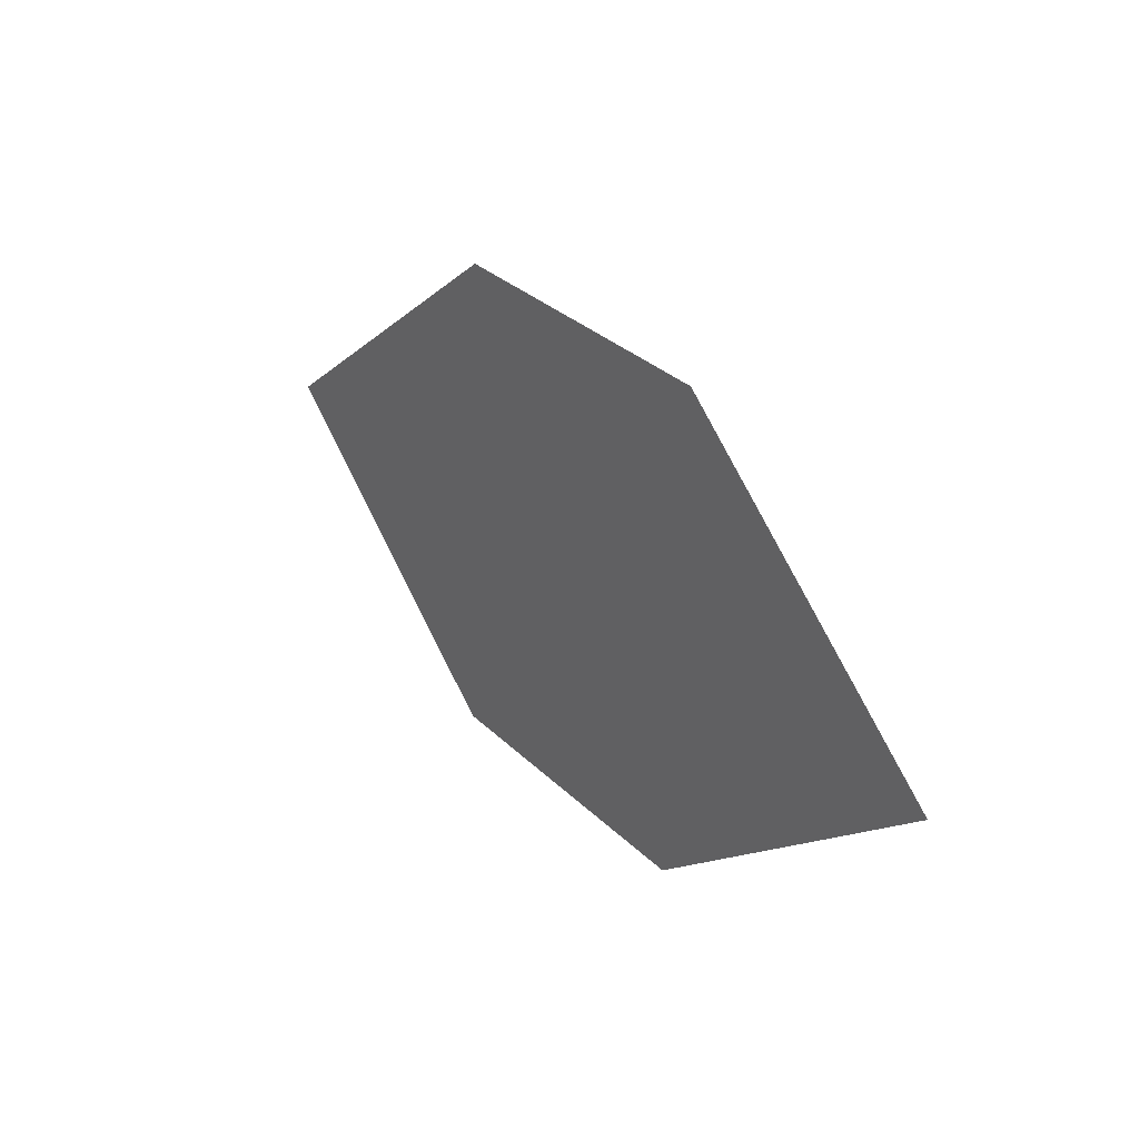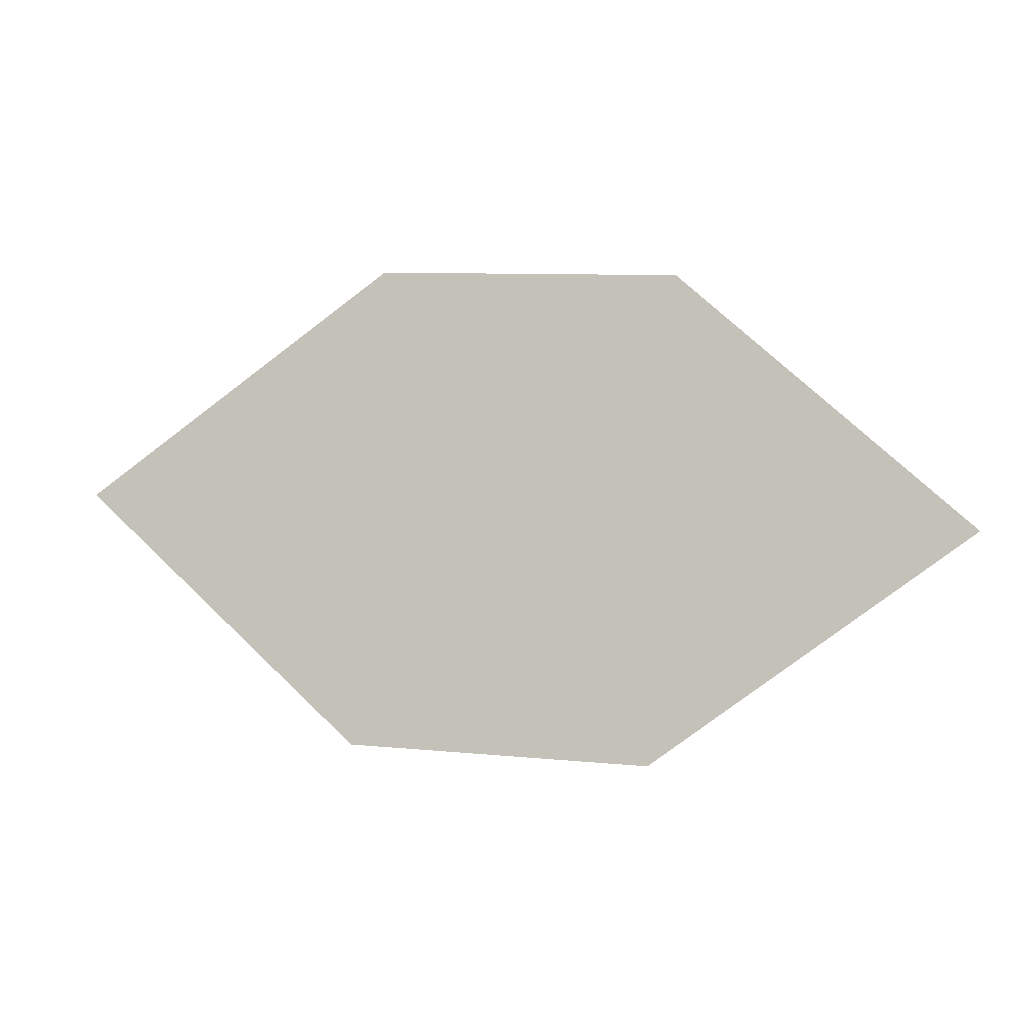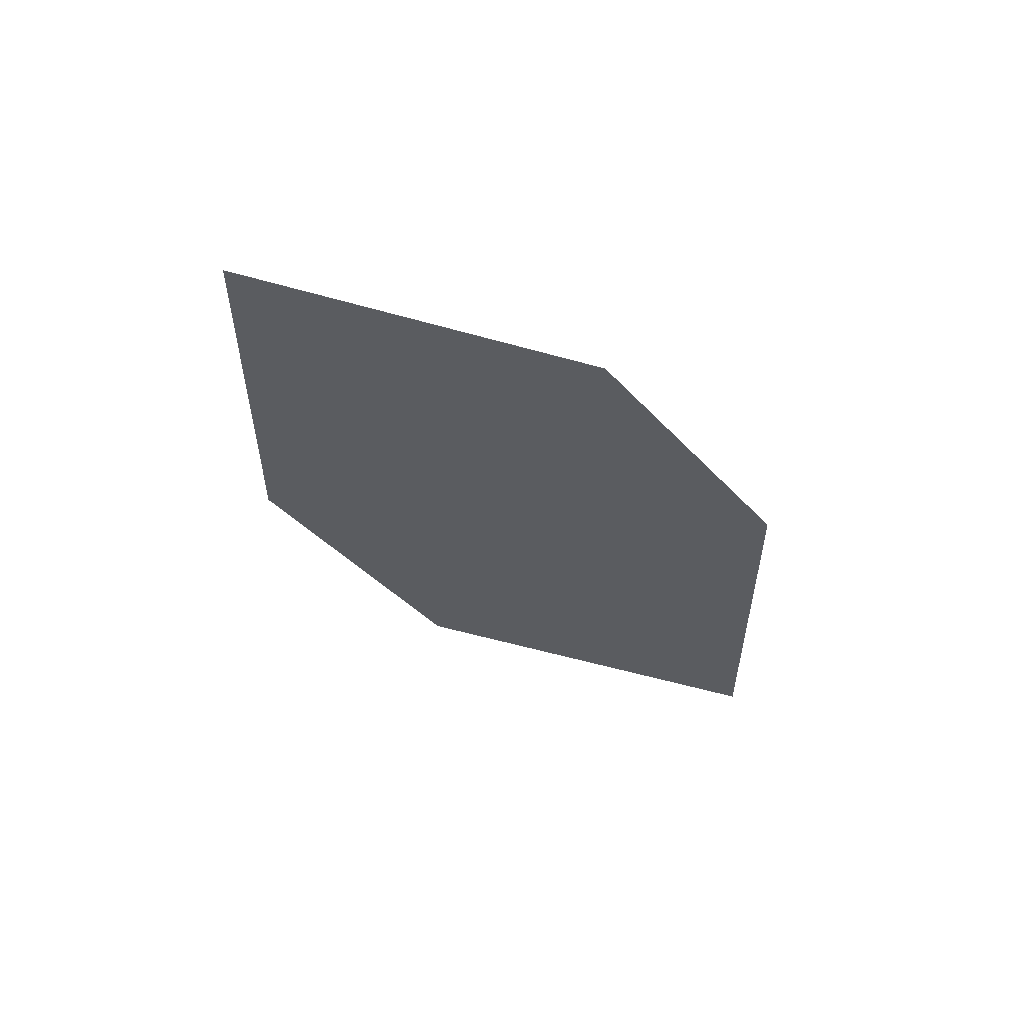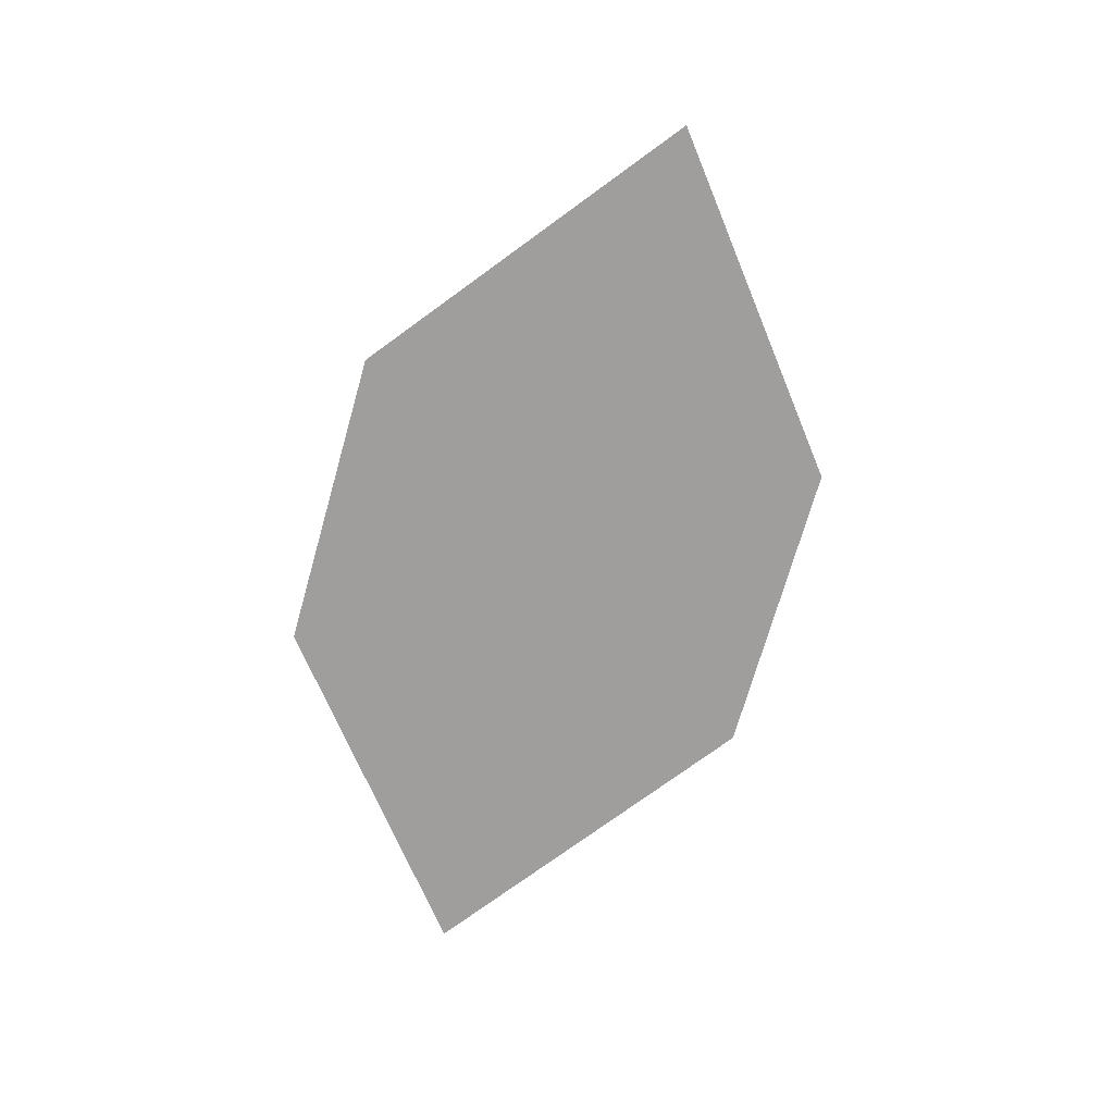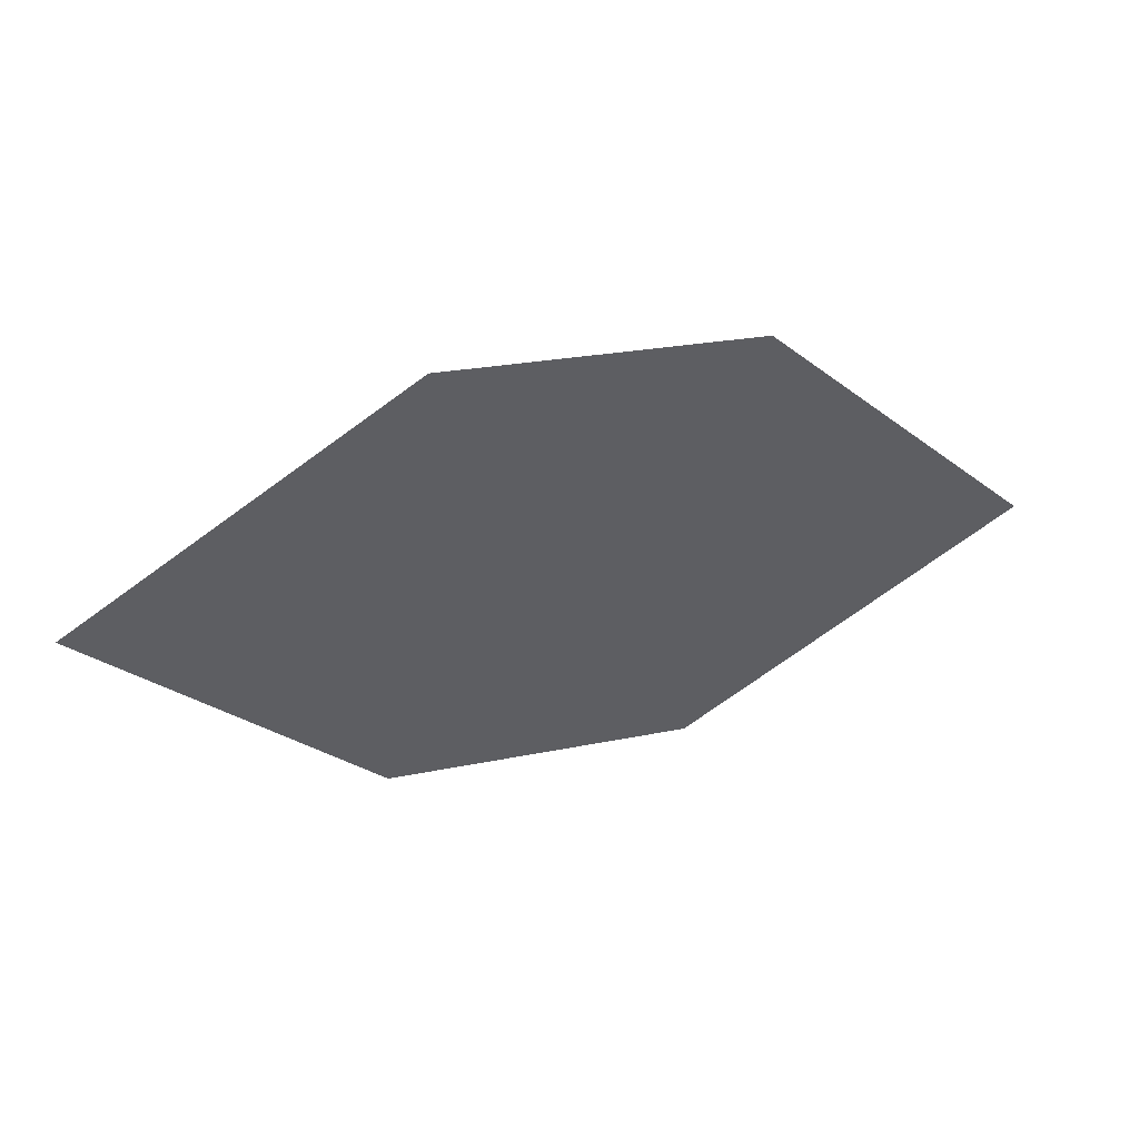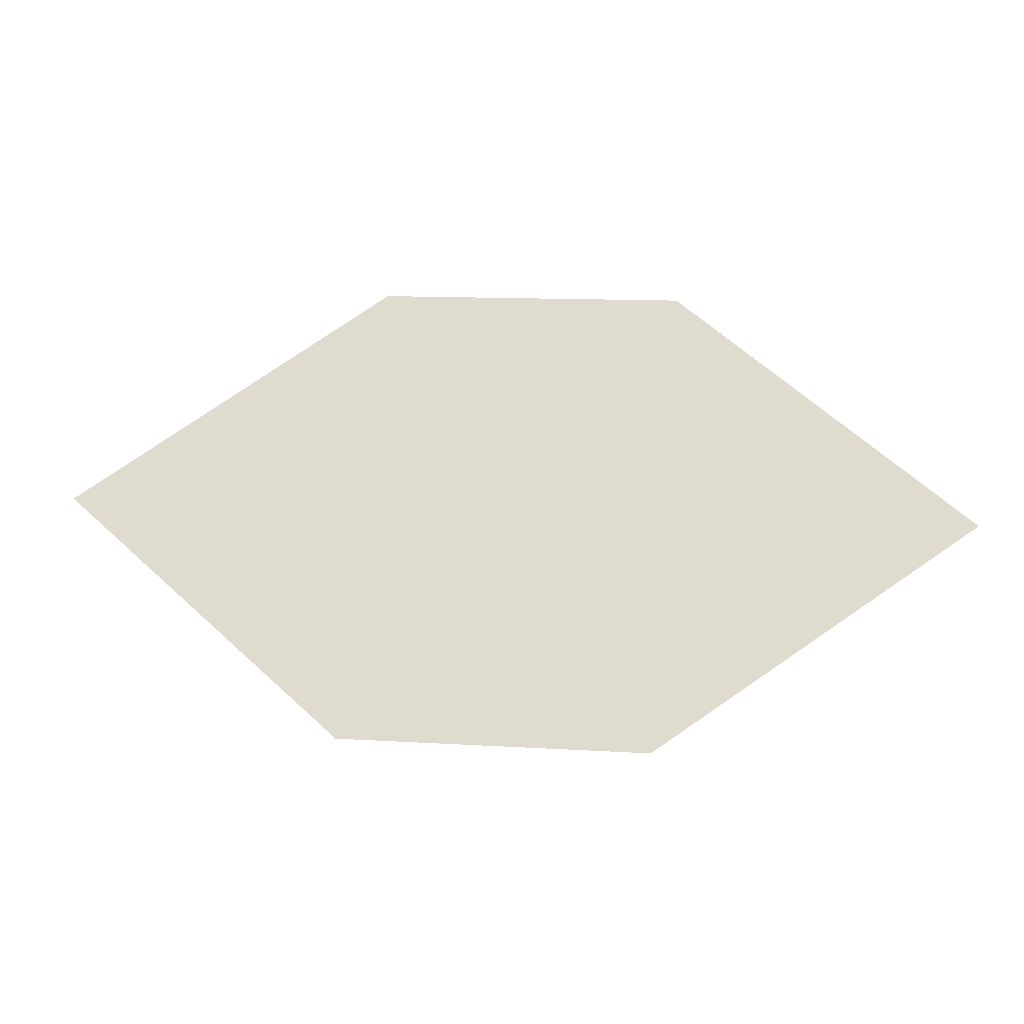
<metadata>
{"format":"obj","ext":"obj","renderer":"f3d","projection":"perspective","resolution":1024,"background":"white","views":[{"elev":37.8,"azim":48.3,"up":"+Y"},{"elev":-12.0,"azim":-170.6,"up":"+Y"},{"elev":-34.8,"azim":133.7,"up":"+Z"},{"elev":-77.0,"azim":-100.6,"up":"+Z"},{"elev":38.4,"azim":155.5,"up":"+Y"},{"elev":-28.6,"azim":-178.8,"up":"+Y"}]}
</metadata>
<code>
o leaves.223
v 0.1782 0.000442 1.976
v 0.203 0.02397 1.976
v 0.2577 0.007899 1.983
v 0.2065 -0.01811 1.98
v 0.233 -0.01563 1.983
v 0.2295 0.02646 1.978
f 1 3 6 2
f 1 4 5 3

</code>
